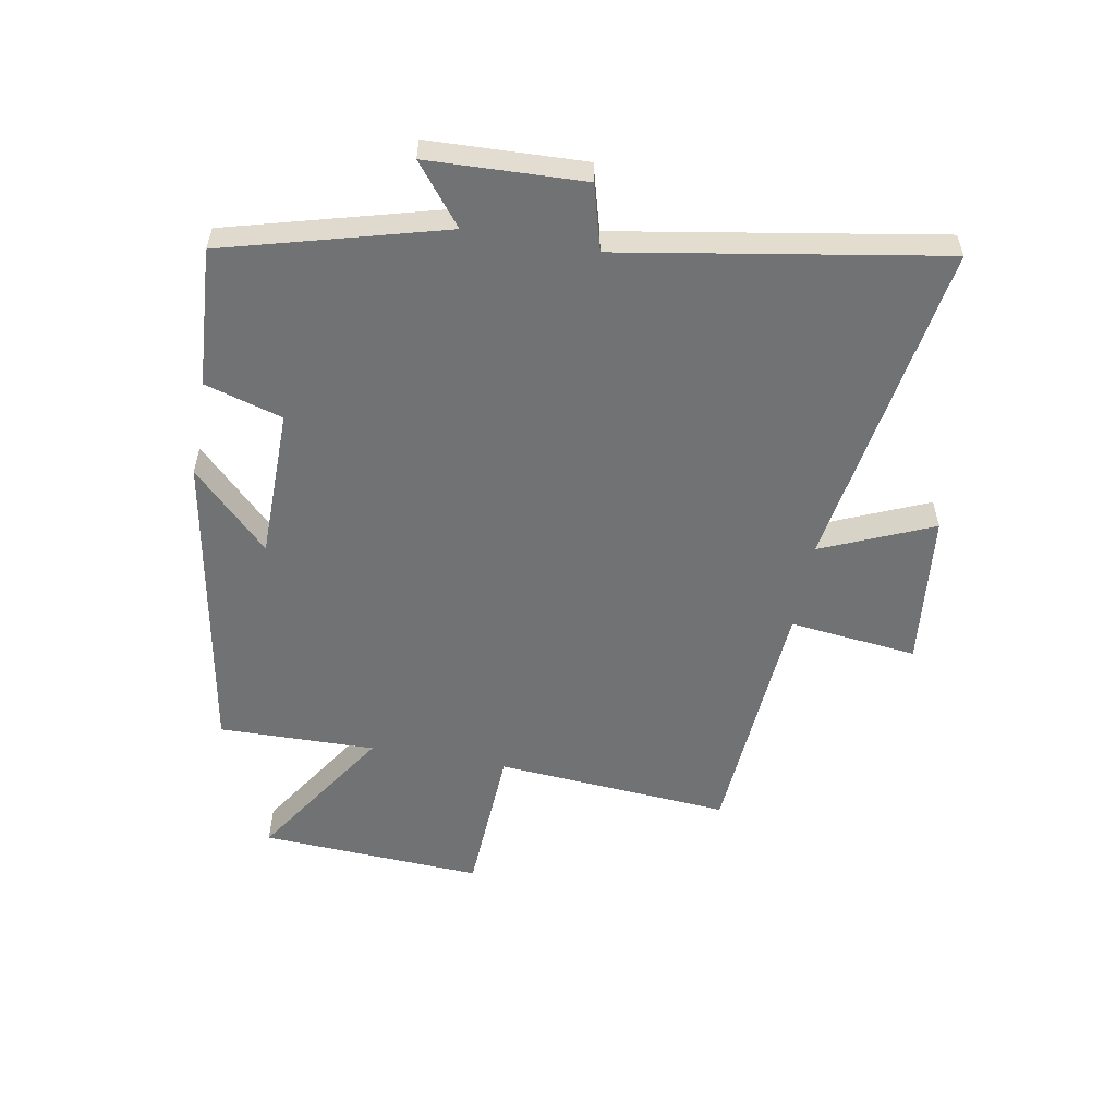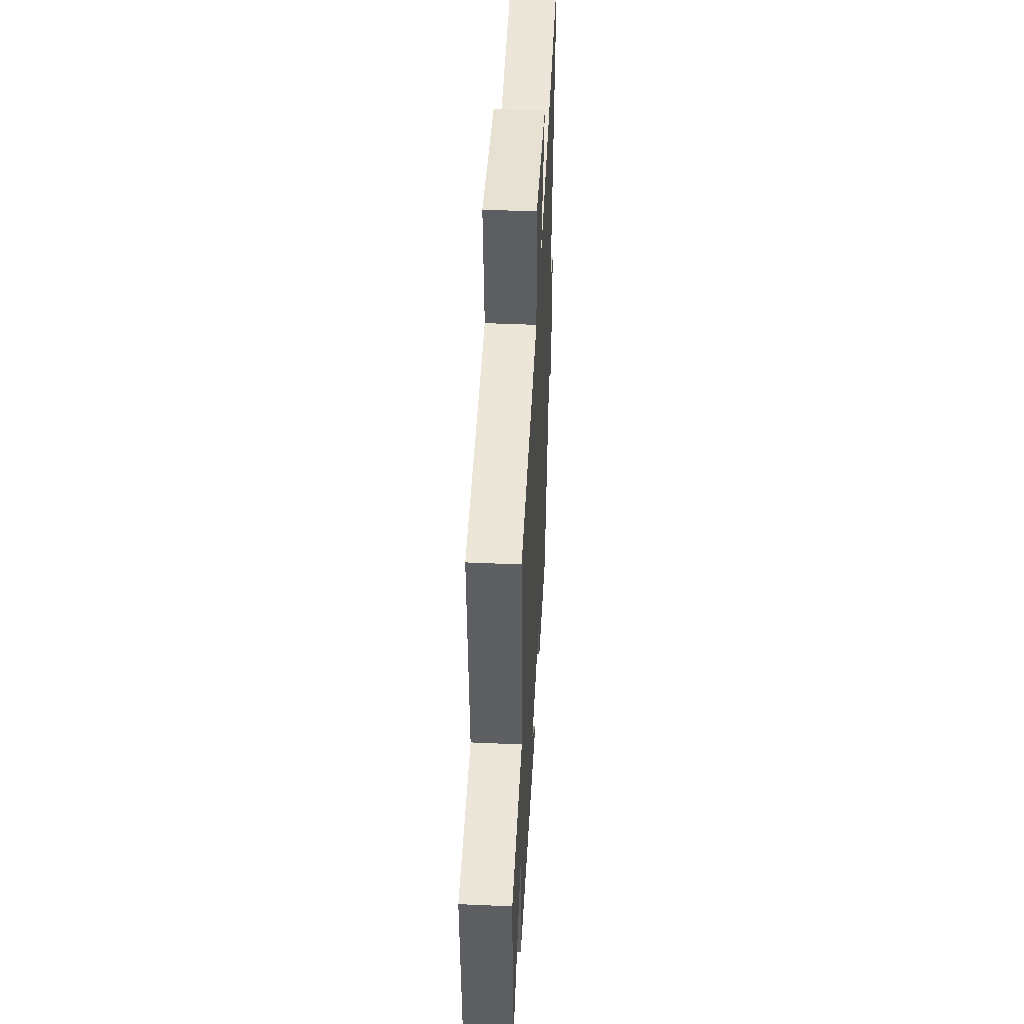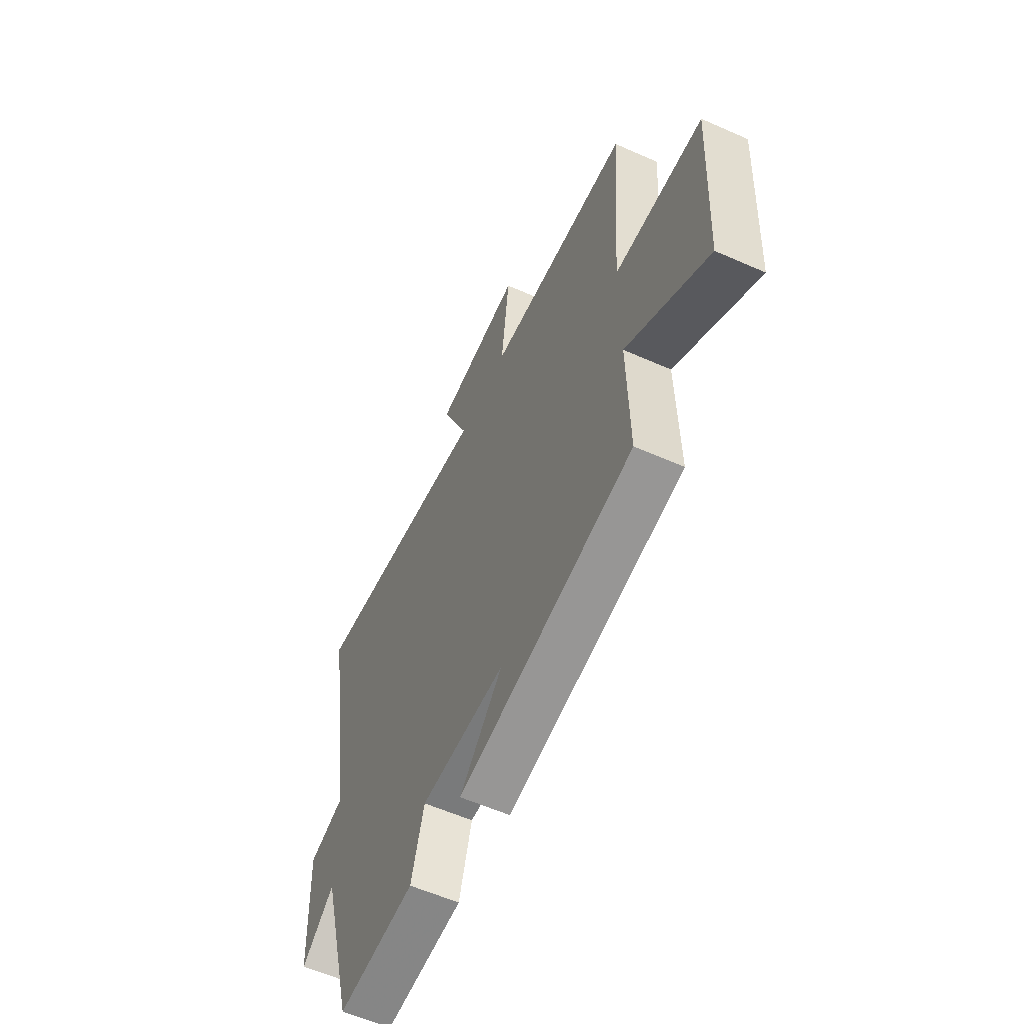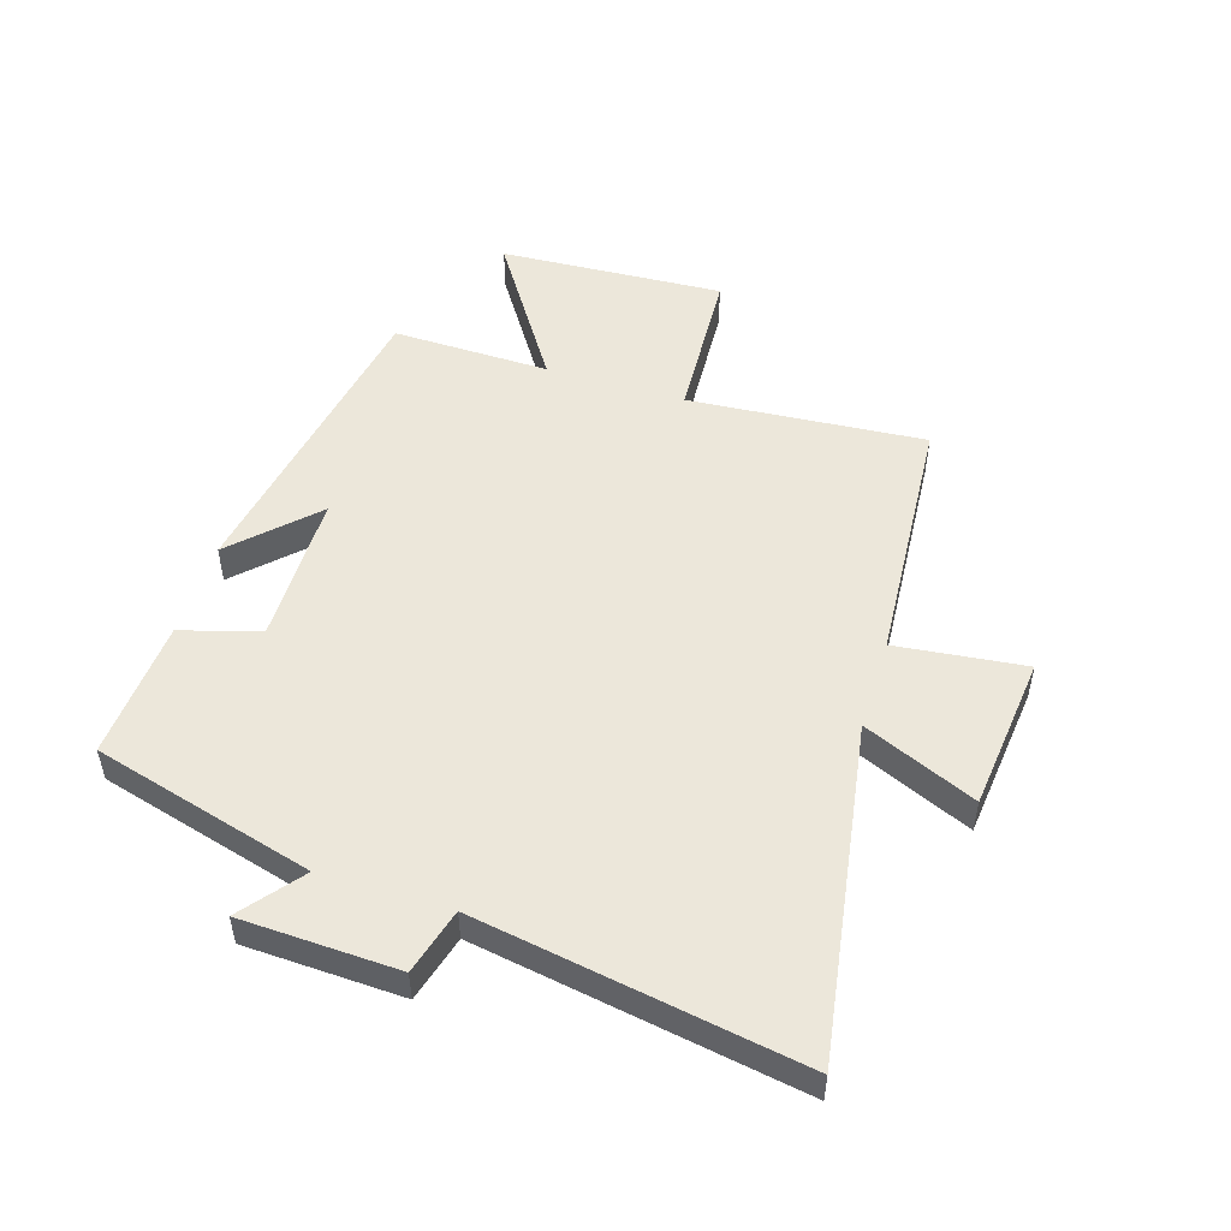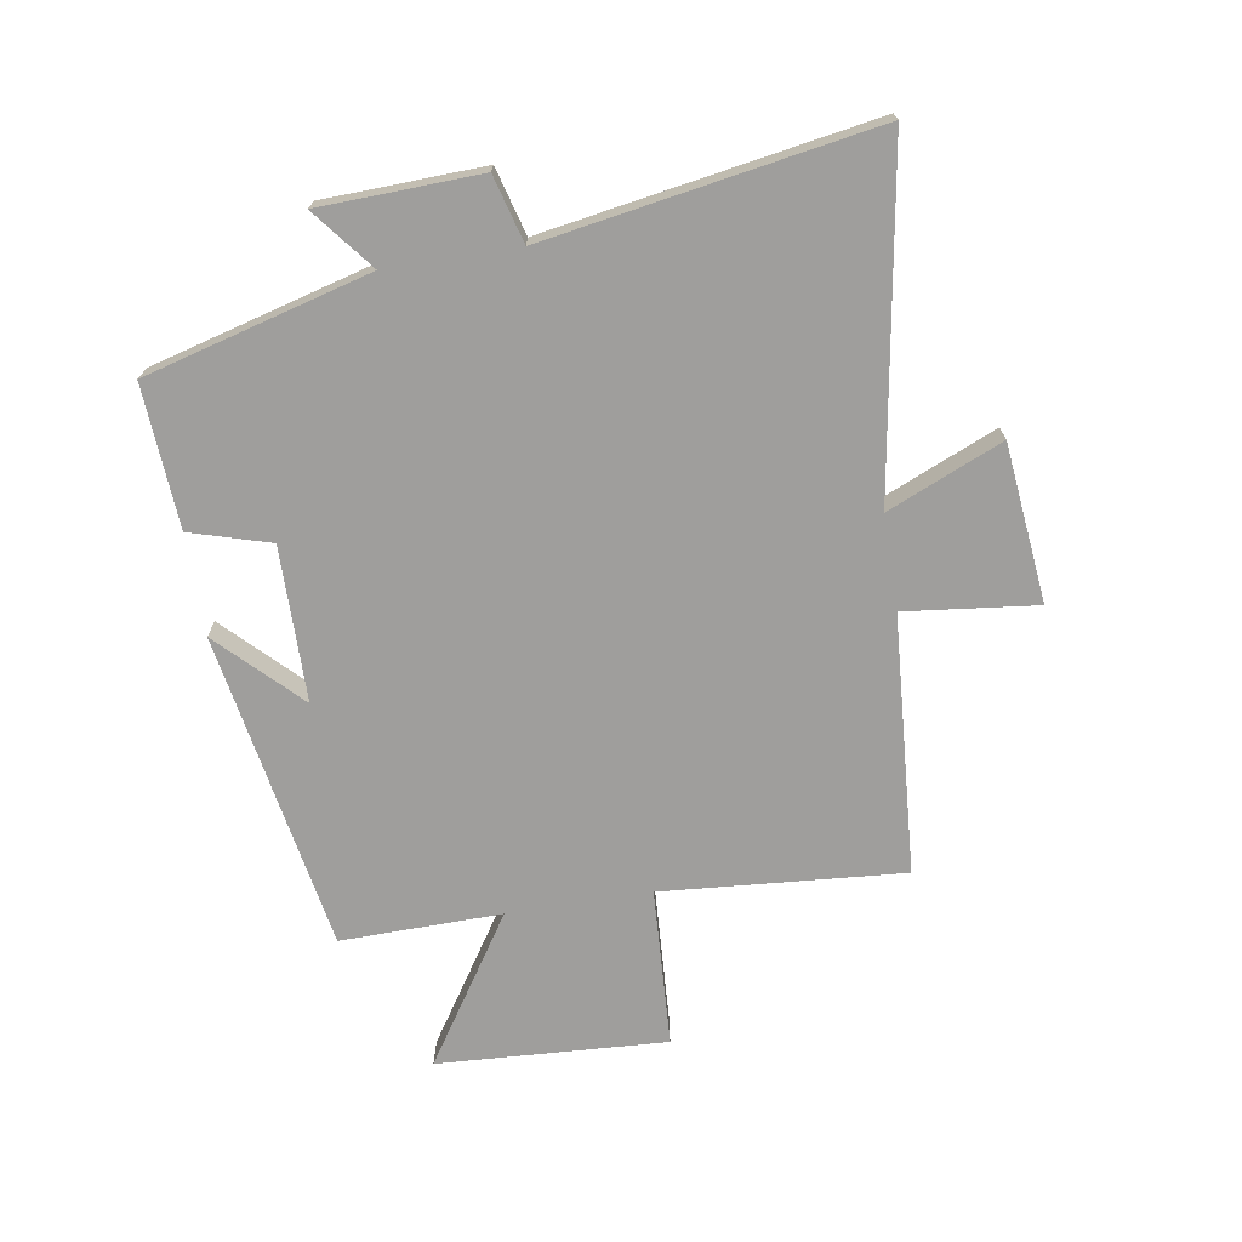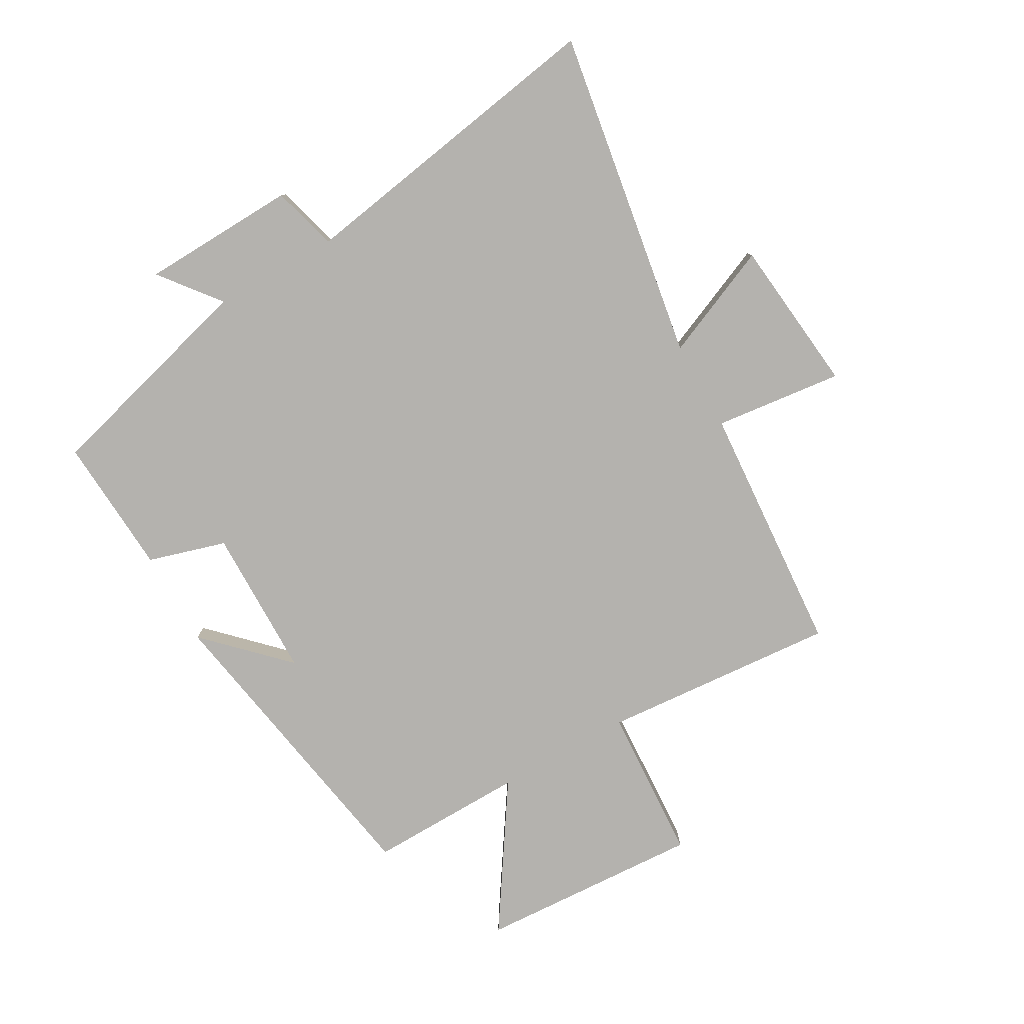
<metadata>
{"format":"obj","ext":"obj","renderer":"f3d","projection":"perspective","resolution":1024,"background":"white","views":[{"elev":-55.4,"azim":-100.3,"up":"+Y"},{"elev":45.5,"azim":92.9,"up":"+Z"},{"elev":-58.4,"azim":65.4,"up":"+Z"},{"elev":50.9,"azim":-72.7,"up":"+Y"},{"elev":-70.9,"azim":-80.9,"up":"+Y"},{"elev":-79.8,"azim":-60.6,"up":"+Y"}]}
</metadata>
<code>
v -0.59 0.07 0.588
v -0.04 0.07 0.5
v -0.12 0.07 0.685
v 0.136 0.07 0.713
v 0.112 0.07 0.5
v 0.53 0.07 0.471
v 0.5 0.07 0.081
v 0.757 0.07 0.067
v 0.737 0.07 -0.303
v 0.5 0.07 -0.149
v 0.505 0.07 -0.409
v -0.009 0.07 -0.5
v 0.117 0.07 -0.373
v -0.133 0.07 -0.371
v -0.171 0.07 -0.5
v -0.401 0.07 -0.515
v -0.5 0.07 -0.152
v -0.598 0.07 -0.23
v -0.608 0.07 0.028
v -0.5 0.07 0.058
v -0.59 0 0.588
v -0.04 0 0.5
v -0.12 0 0.685
v 0.136 0 0.713
v 0.112 0 0.5
v 0.53 0 0.471
v 0.5 0 0.081
v 0.757 0 0.067
v 0.737 0 -0.303
v 0.5 0 -0.149
v 0.505 0 -0.409
v -0.009 0 -0.5
v 0.117 0 -0.373
v -0.133 0 -0.371
v -0.171 0 -0.5
v -0.401 0 -0.515
v -0.5 0 -0.152
v -0.598 0 -0.23
v -0.608 0 0.028
v -0.5 0 0.058
f 17 18 19 20
f 16 17 20
f 15 16 20
f 14 15 20
f 20 1 2
f 14 20 2
f 13 14 2
f 10 11 12 13
f 10 13 2
f 7 8 9 10
f 7 10 2 3
f 5 6 7
f 5 7 3
f 3 4 5
f 40 39 38 37
f 40 37 36
f 40 36 35
f 40 35 34
f 22 21 40
f 22 40 34
f 22 34 33
f 33 32 31 30
f 22 33 30
f 30 29 28 27
f 23 22 30 27
f 27 26 25
f 23 27 25
f 25 24 23
f 1 21 22 2
f 2 22 23 3
f 3 23 24 4
f 4 24 25 5
f 5 25 26 6
f 6 26 27 7
f 7 27 28 8
f 8 28 29 9
f 9 29 30 10
f 10 30 31 11
f 11 31 32 12
f 12 32 33 13
f 13 33 34 14
f 14 34 35 15
f 15 35 36 16
f 16 36 37 17
f 17 37 38 18
f 18 38 39 19
f 19 39 40 20
f 20 40 21 1

</code>
